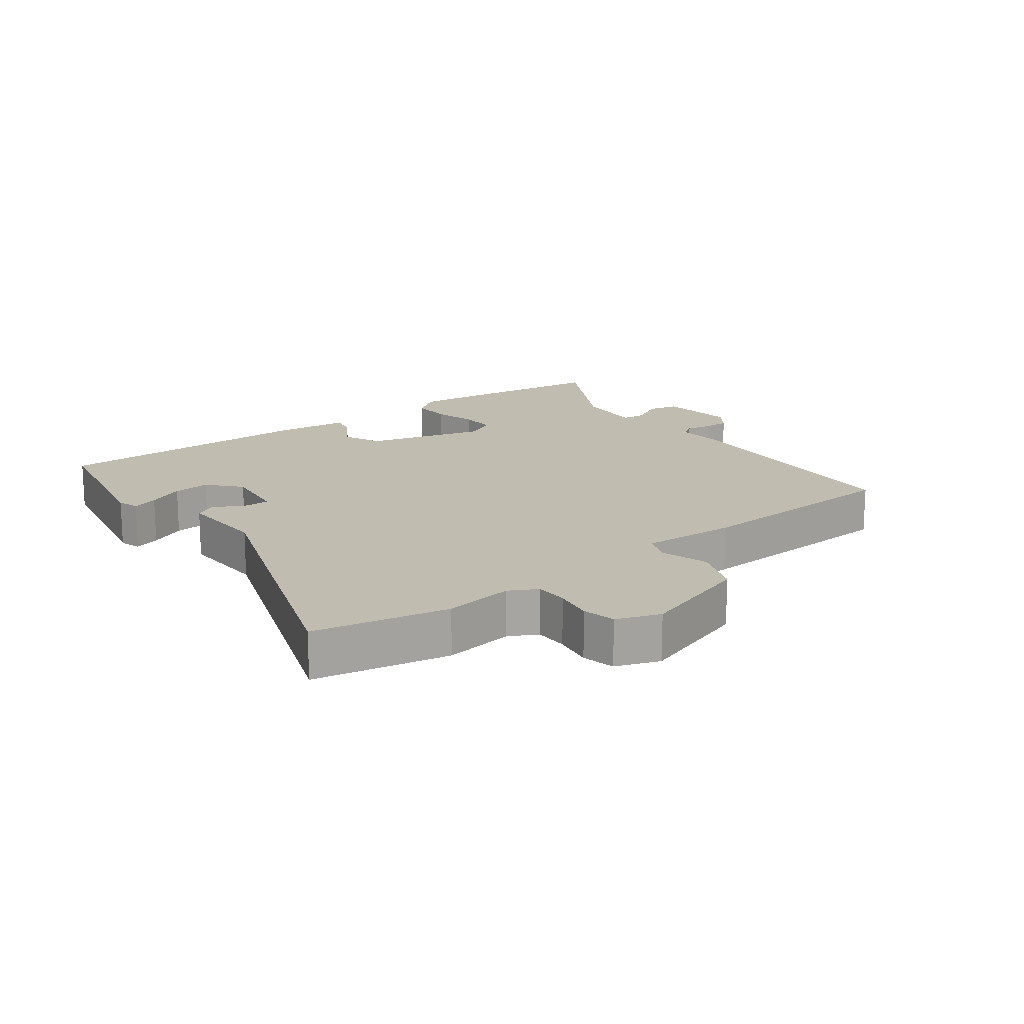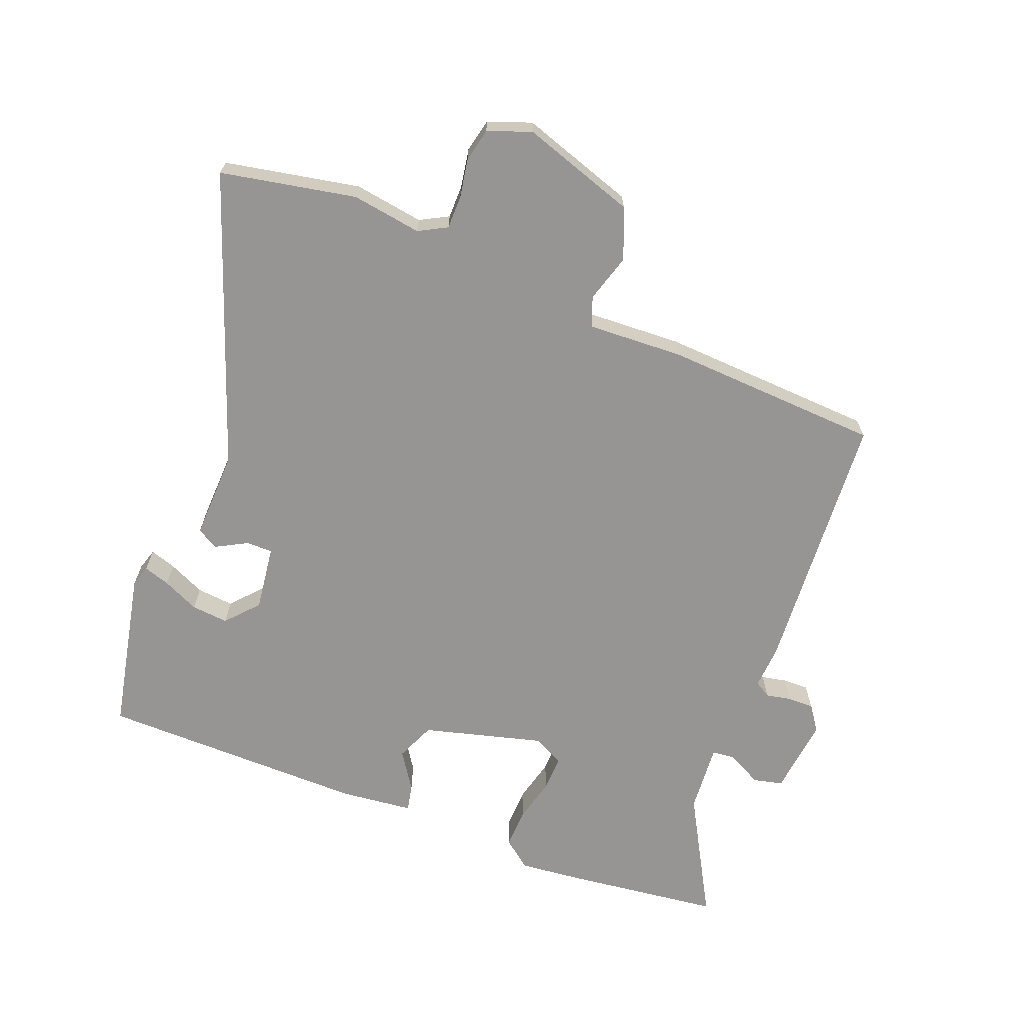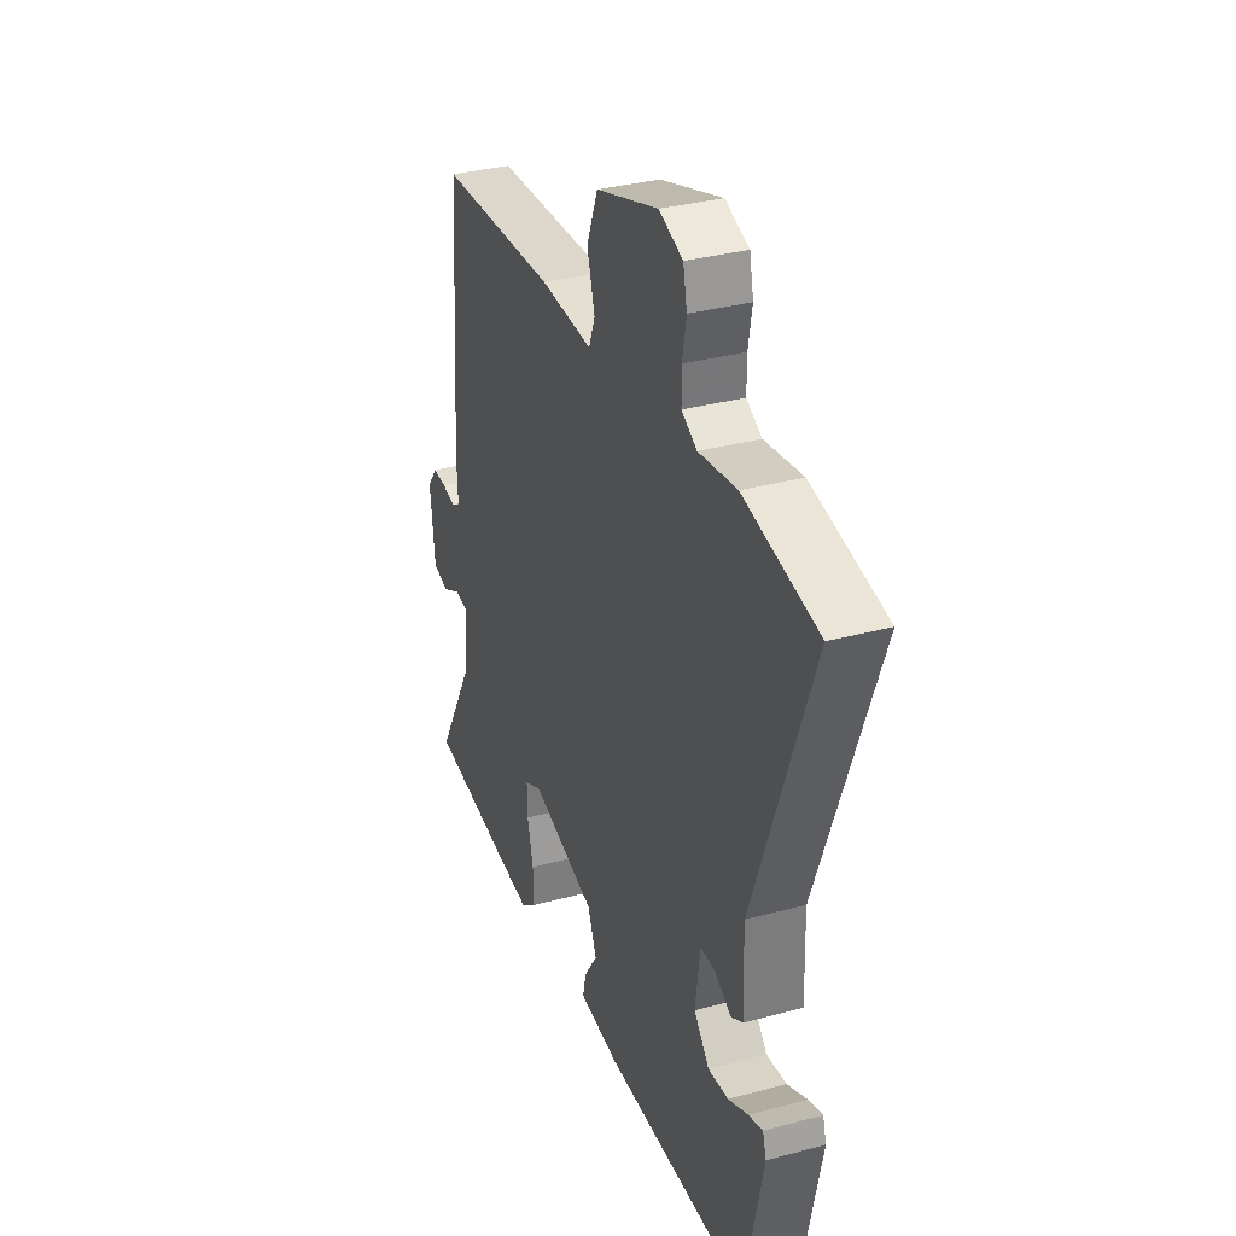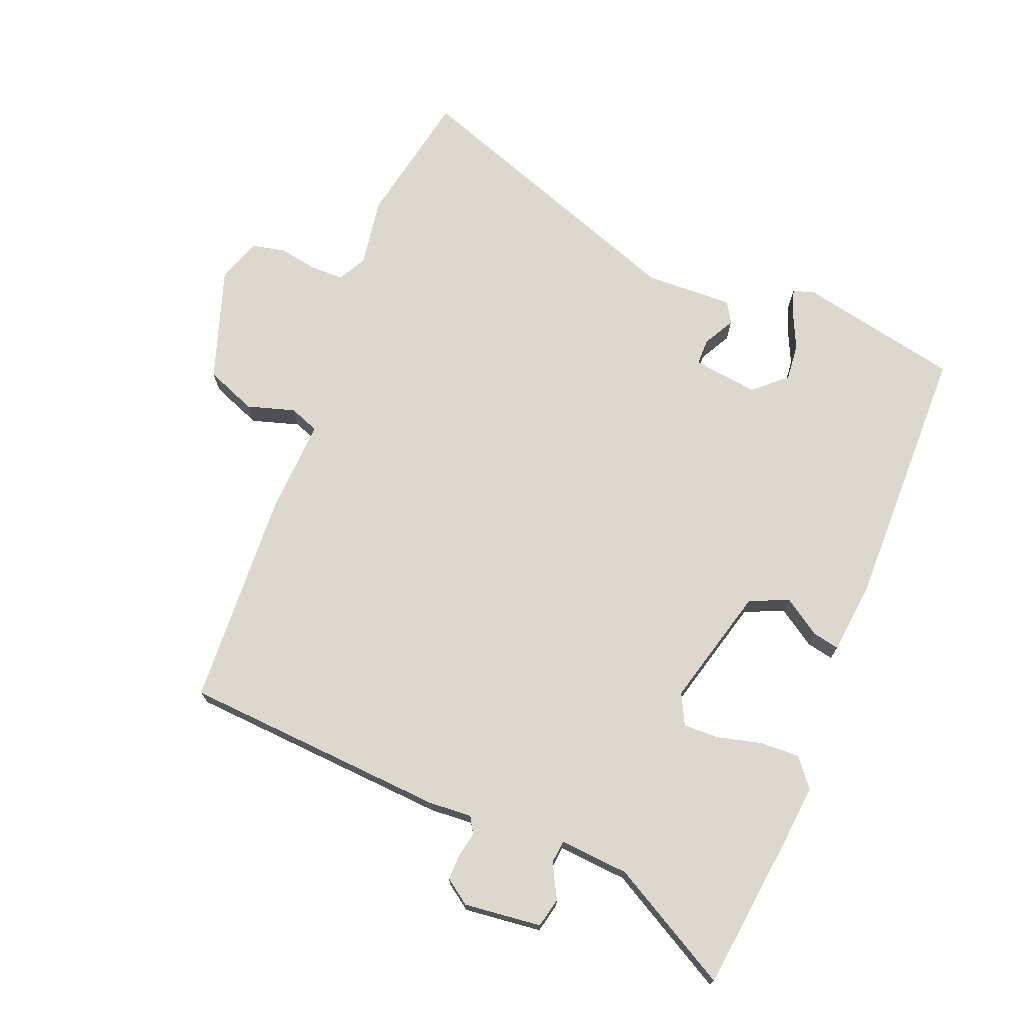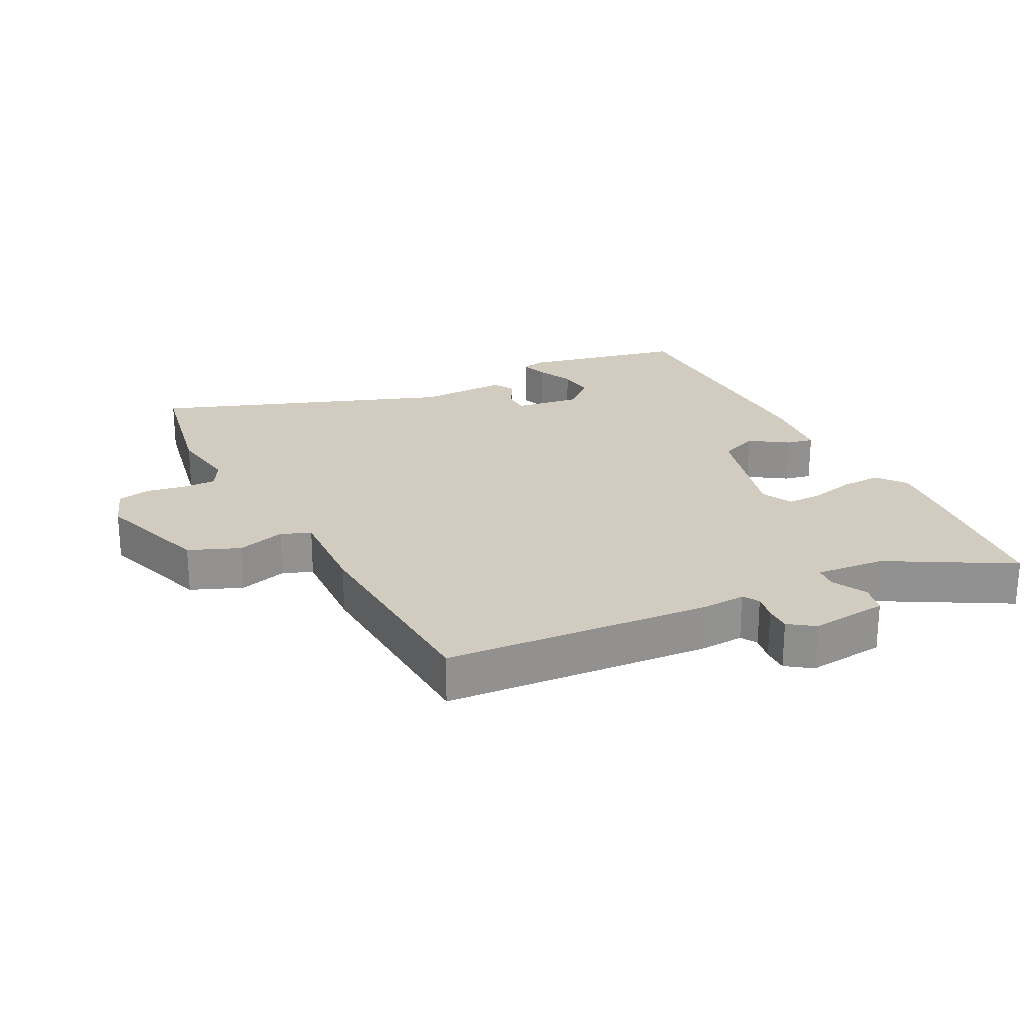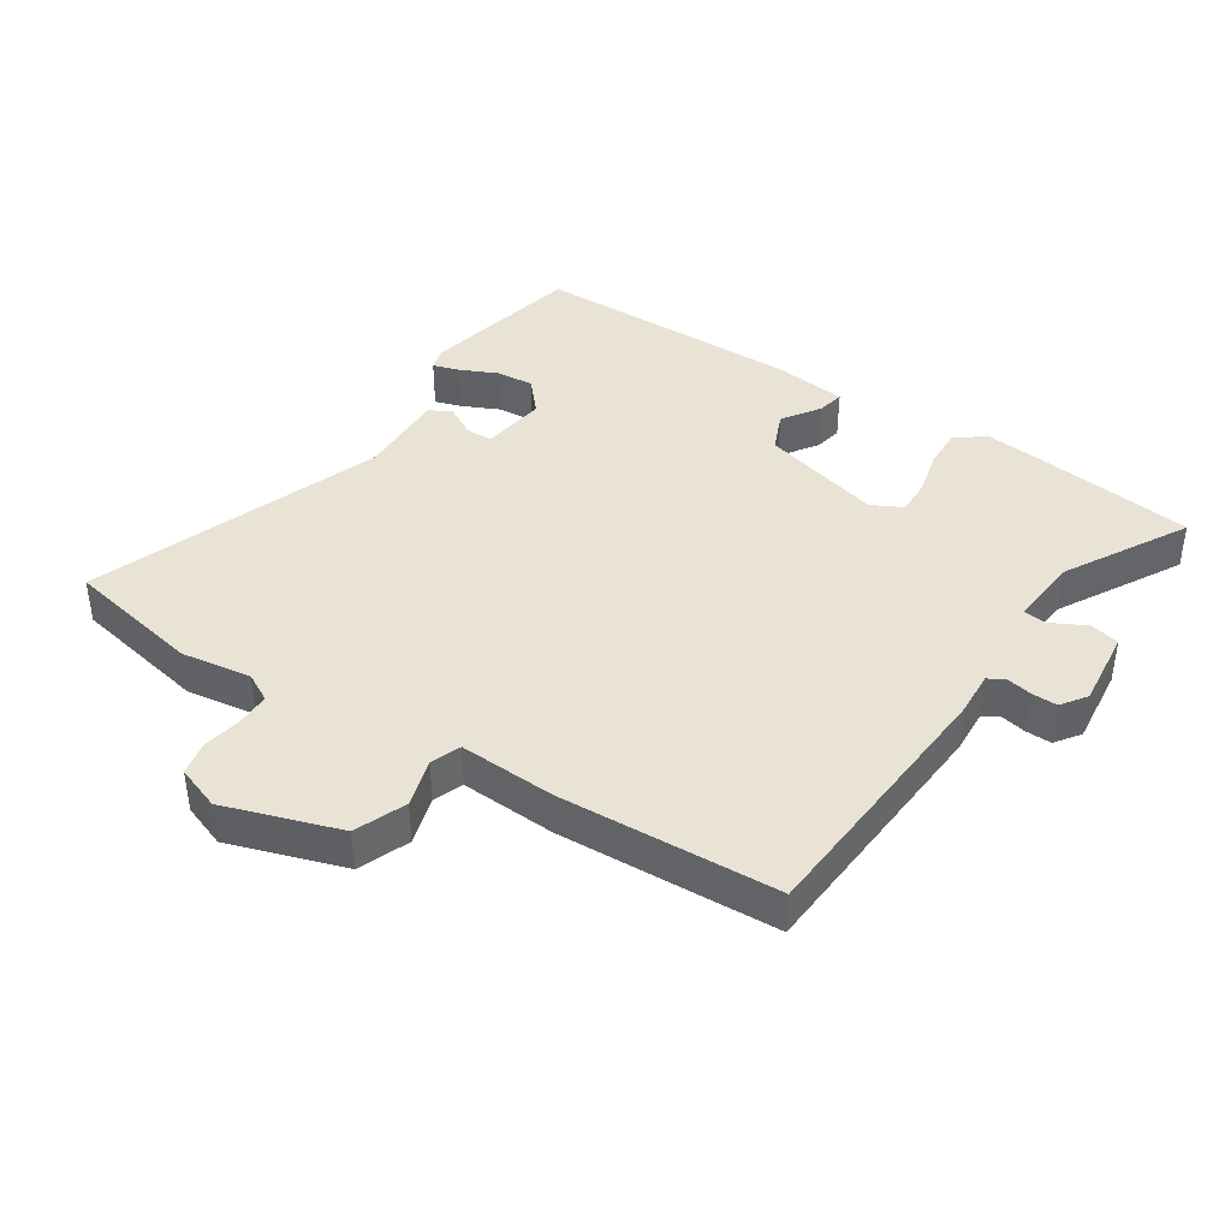
<metadata>
{"format":"obj","ext":"obj","renderer":"f3d","projection":"perspective","resolution":1024,"background":"white","views":[{"elev":16.5,"azim":-37.5,"up":"+Y"},{"elev":-67.5,"azim":-21.6,"up":"+Y"},{"elev":33.4,"azim":-110.2,"up":"+Z"},{"elev":72.3,"azim":111.5,"up":"+Y"},{"elev":23.9,"azim":62.8,"up":"+Y"},{"elev":41.1,"azim":33.0,"up":"+Y"}]}
</metadata>
<code>
v -0.488 0.07 -0.503
v -0.542 0.07 -0.251
v -0.532 0.07 -0.217
v -0.491 0.07 -0.23
v -0.434 0.07 -0.256
v -0.376 0.07 -0.261
v -0.332 0.07 -0.211
v -0.346 0.07 -0.109
v -0.387 0.07 -0.109
v -0.436 0.07 -0.136
v -0.469 0.07 -0.117
v -0.465 0.07 0.021
v -0.631 0.07 0.474
v -0.42 0.07 0.516
v -0.311 0.07 0.5
v -0.267 0.07 0.524
v -0.267 0.07 0.576
v -0.278 0.07 0.637
v -0.267 0.07 0.689
v -0.199 0.07 0.714
v -0.021 0.07 0.656
v 0.011 0.07 0.577
v -0.011 0.07 0.502
v 0.007 0.07 0.456
v 0.156 0.07 0.464
v 0.495 0.07 0.448
v 0.525 0.07 0.033
v 0.521 0.07 -0.035
v 0.546 0.07 -0.05
v 0.586 0.07 -0.042
v 0.626 0.07 -0.041
v 0.654 0.07 -0.08
v 0.641 0.07 -0.201
v 0.595 0.07 -0.212
v 0.541 0.07 -0.184
v 0.505 0.07 -0.188
v 0.514 0.07 -0.296
v 0.621 0.07 -0.485
v 0.376 0.07 -0.516
v 0.282 0.07 -0.526
v 0.237 0.07 -0.491
v 0.239 0.07 -0.429
v 0.256 0.07 -0.36
v 0.257 0.07 -0.304
v 0.209 0.07 -0.28
v 0.022 0.07 -0.331
v -0.004 0.07 -0.392
v 0.035 0.07 -0.45
v 0.044 0.07 -0.492
v -0.07 0.07 -0.505
v -0.488 0 -0.503
v -0.542 0 -0.251
v -0.532 0 -0.217
v -0.491 0 -0.23
v -0.434 0 -0.256
v -0.376 0 -0.261
v -0.332 0 -0.211
v -0.346 0 -0.109
v -0.387 0 -0.109
v -0.436 0 -0.136
v -0.469 0 -0.117
v -0.465 0 0.021
v -0.631 0 0.474
v -0.42 0 0.516
v -0.311 0 0.5
v -0.267 0 0.524
v -0.267 0 0.576
v -0.278 0 0.637
v -0.267 0 0.689
v -0.199 0 0.714
v -0.021 0 0.656
v 0.011 0 0.577
v -0.011 0 0.502
v 0.007 0 0.456
v 0.156 0 0.464
v 0.495 0 0.448
v 0.525 0 0.033
v 0.521 0 -0.035
v 0.546 0 -0.05
v 0.586 0 -0.042
v 0.626 0 -0.041
v 0.654 0 -0.08
v 0.641 0 -0.201
v 0.595 0 -0.212
v 0.541 0 -0.184
v 0.505 0 -0.188
v 0.514 0 -0.296
v 0.621 0 -0.485
v 0.376 0 -0.516
v 0.282 0 -0.526
v 0.237 0 -0.491
v 0.239 0 -0.429
v 0.256 0 -0.36
v 0.257 0 -0.304
v 0.209 0 -0.28
v 0.022 0 -0.331
v -0.004 0 -0.392
v 0.035 0 -0.45
v 0.044 0 -0.492
v -0.07 0 -0.505
f 47 48 49 50
f 46 47 50 1
f 40 41 42 43
f 40 43 44
f 37 38 39 40
f 36 37 40 44
f 32 33 34 35
f 32 35 36
f 29 30 31 32
f 29 32 36 44
f 25 26 27 28
f 24 25 28
f 20 21 22 23
f 20 23 24
f 17 18 19 20
f 16 17 20 24
f 15 16 24 28
f 12 13 14 15
f 9 10 11 12
f 8 9 12 15
f 7 8 15 28
f 2 3 4 5
f 46 1 2 5
f 46 5 6
f 45 46 6 7
f 28 29 44 45
f 7 28 45
f 100 99 98 97
f 51 100 97 96
f 93 92 91 90
f 94 93 90
f 90 89 88 87
f 94 90 87 86
f 85 84 83 82
f 86 85 82
f 82 81 80 79
f 94 86 82 79
f 78 77 76 75
f 78 75 74
f 73 72 71 70
f 74 73 70
f 70 69 68 67
f 74 70 67 66
f 78 74 66 65
f 65 64 63 62
f 62 61 60 59
f 65 62 59 58
f 78 65 58 57
f 55 54 53 52
f 55 52 51 96
f 56 55 96
f 57 56 96 95
f 95 94 79 78
f 95 78 57
f 1 51 52 2
f 2 52 53 3
f 3 53 54 4
f 4 54 55 5
f 5 55 56 6
f 6 56 57 7
f 7 57 58 8
f 8 58 59 9
f 9 59 60 10
f 10 60 61 11
f 11 61 62 12
f 12 62 63 13
f 13 63 64 14
f 14 64 65 15
f 15 65 66 16
f 16 66 67 17
f 17 67 68 18
f 18 68 69 19
f 19 69 70 20
f 20 70 71 21
f 21 71 72 22
f 22 72 73 23
f 23 73 74 24
f 24 74 75 25
f 25 75 76 26
f 26 76 77 27
f 27 77 78 28
f 28 78 79 29
f 29 79 80 30
f 30 80 81 31
f 31 81 82 32
f 32 82 83 33
f 33 83 84 34
f 34 84 85 35
f 35 85 86 36
f 36 86 87 37
f 37 87 88 38
f 38 88 89 39
f 39 89 90 40
f 40 90 91 41
f 41 91 92 42
f 42 92 93 43
f 43 93 94 44
f 44 94 95 45
f 45 95 96 46
f 46 96 97 47
f 47 97 98 48
f 48 98 99 49
f 49 99 100 50
f 50 100 51 1

</code>
